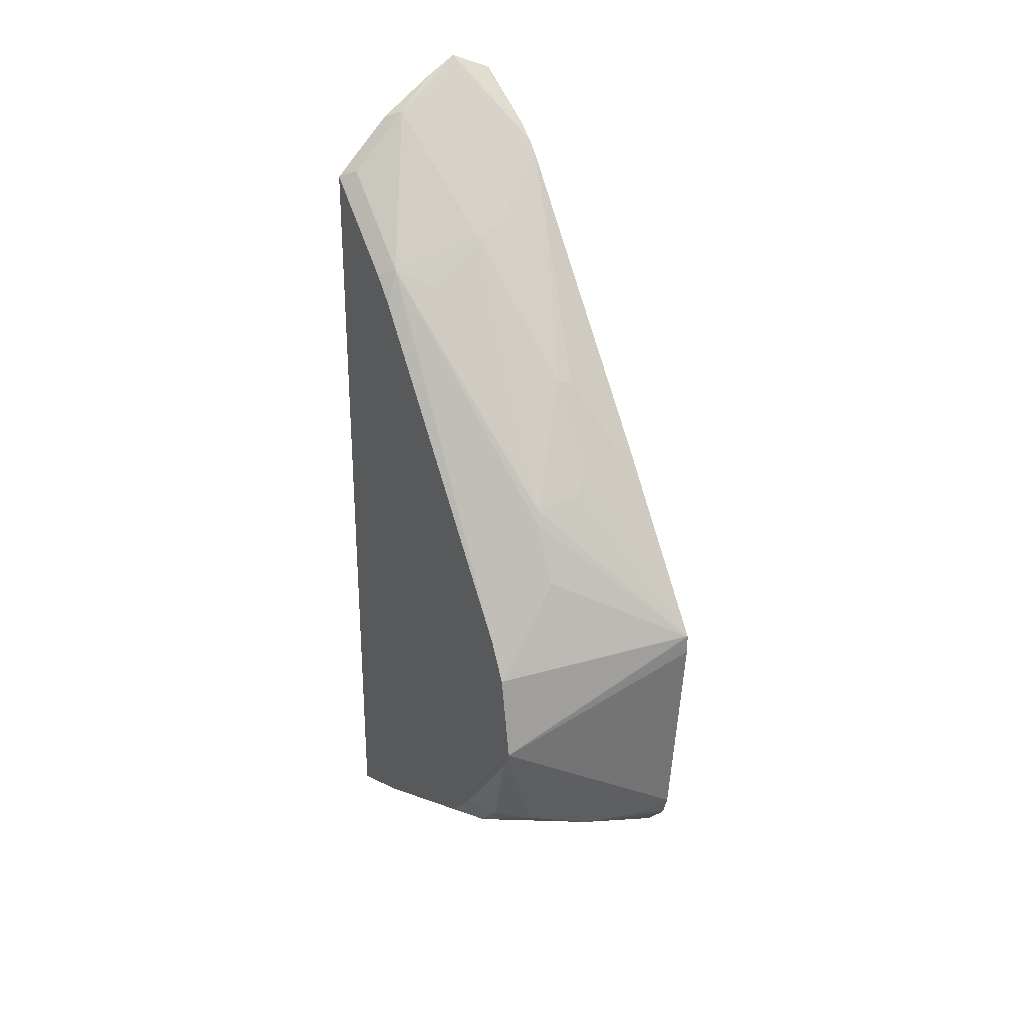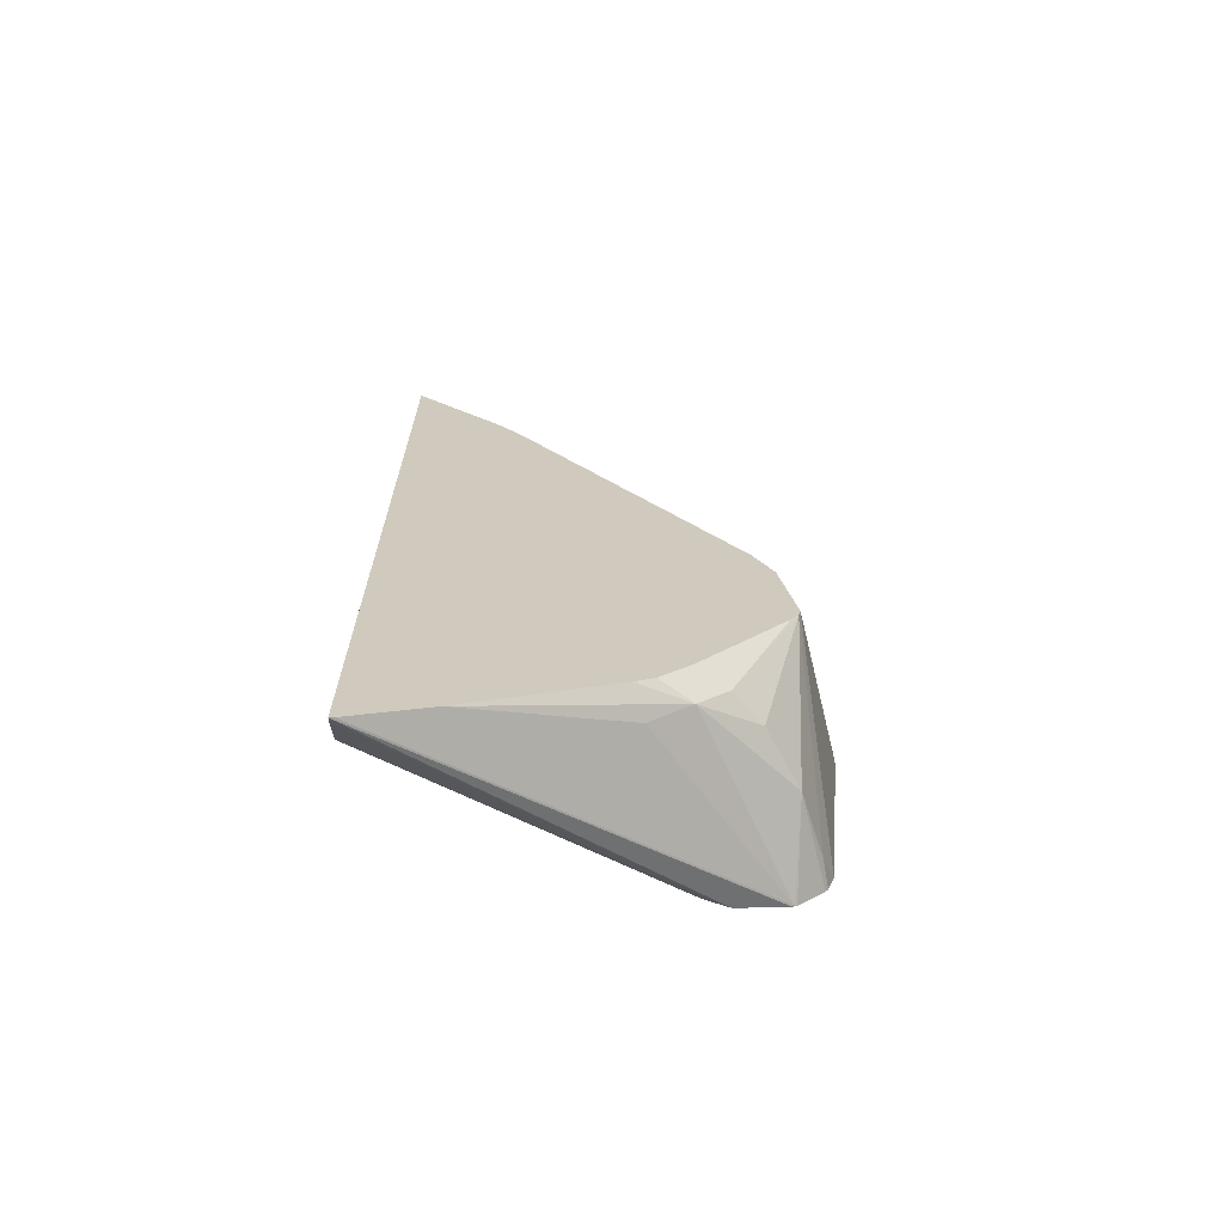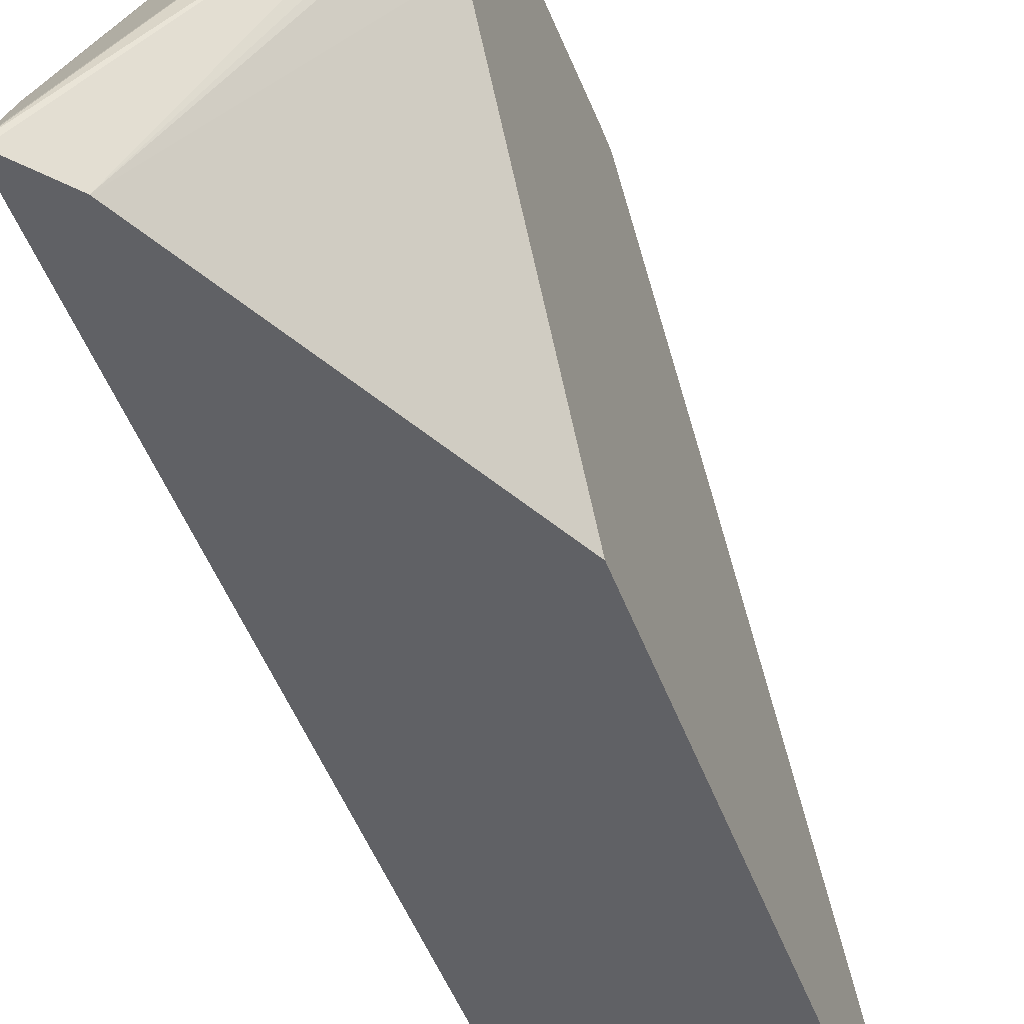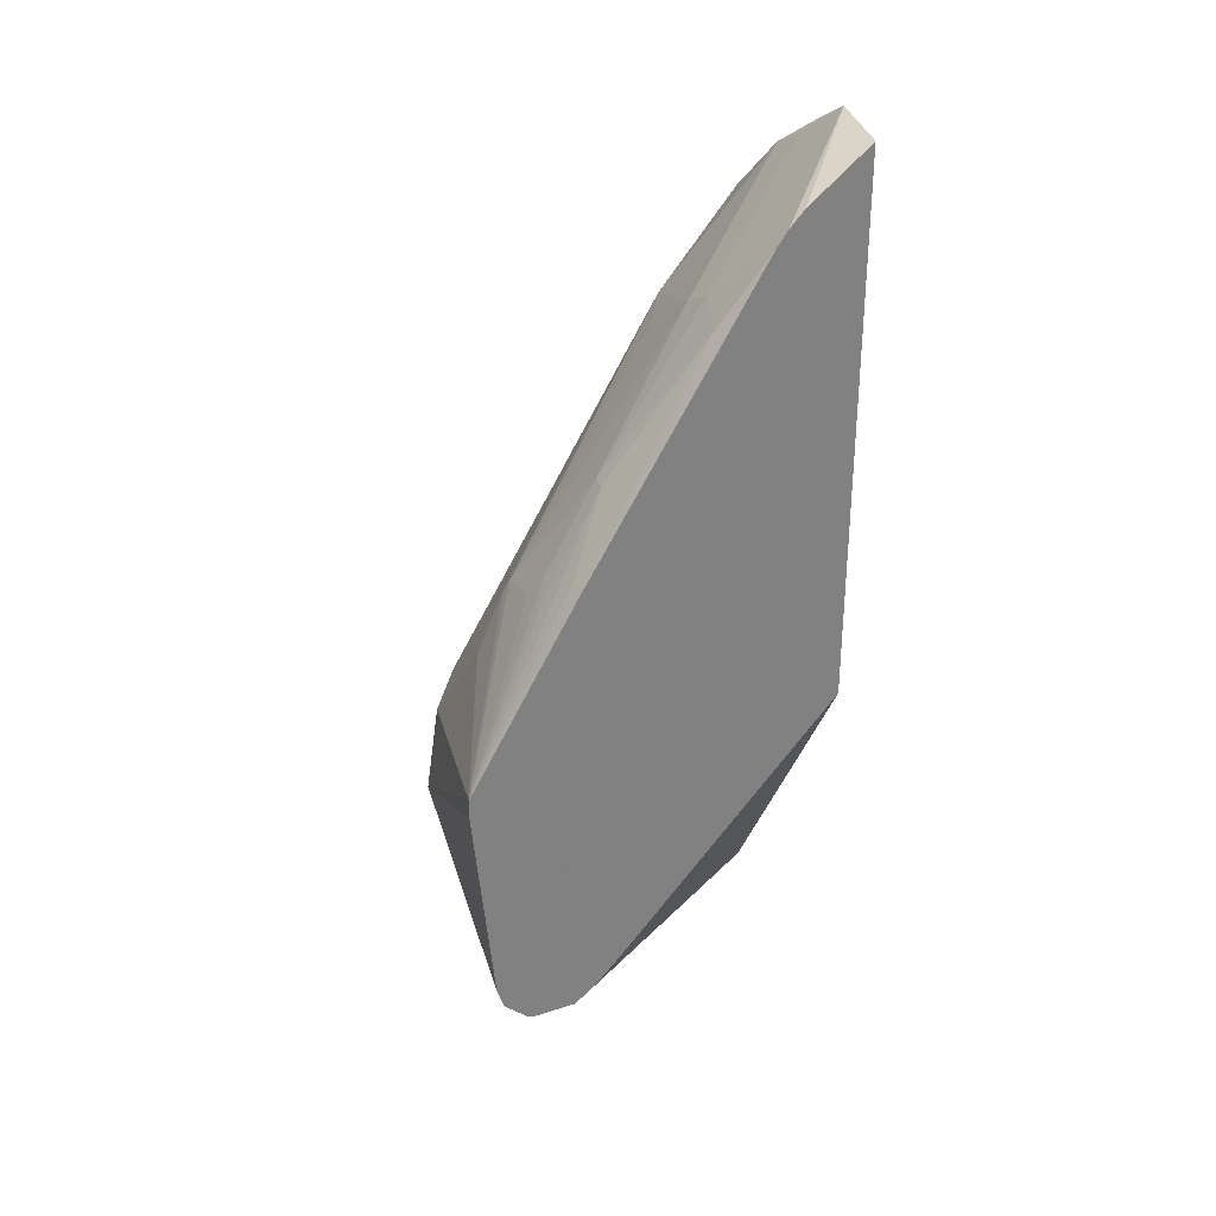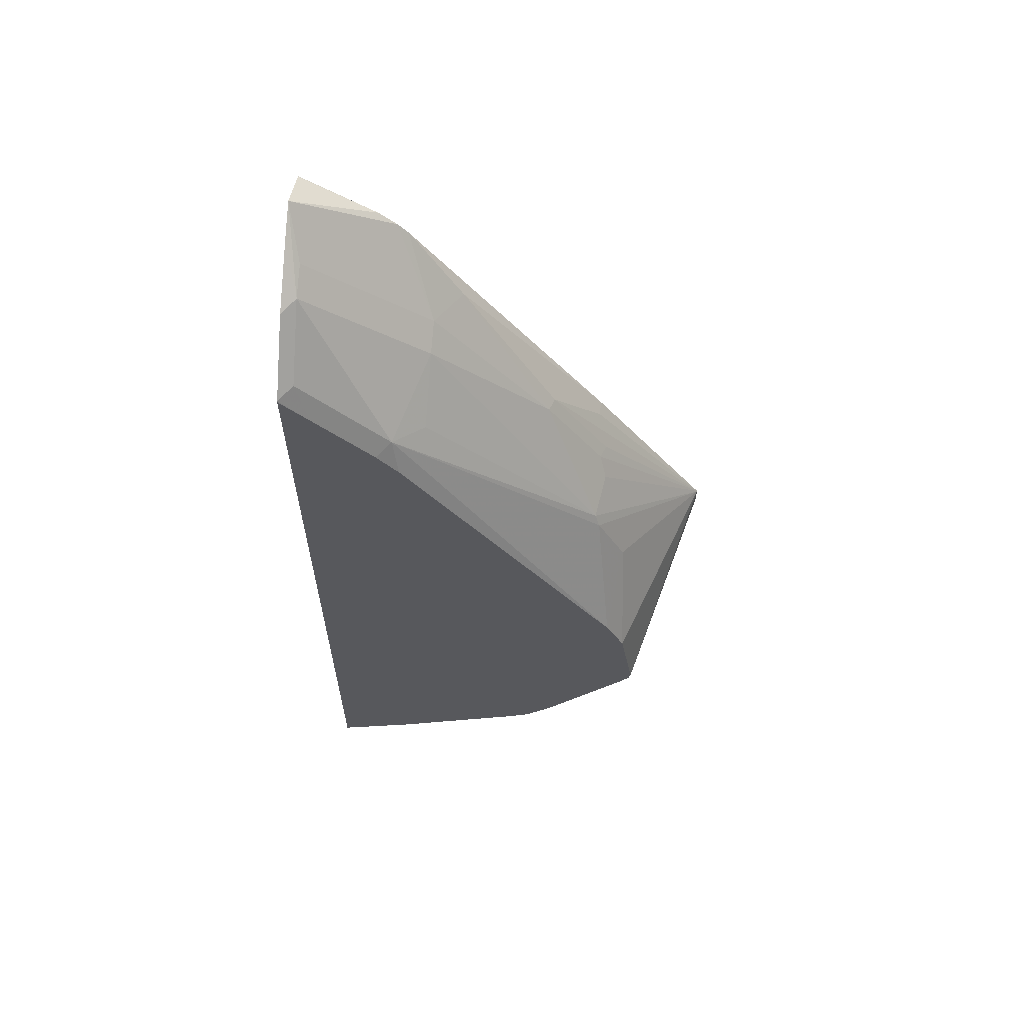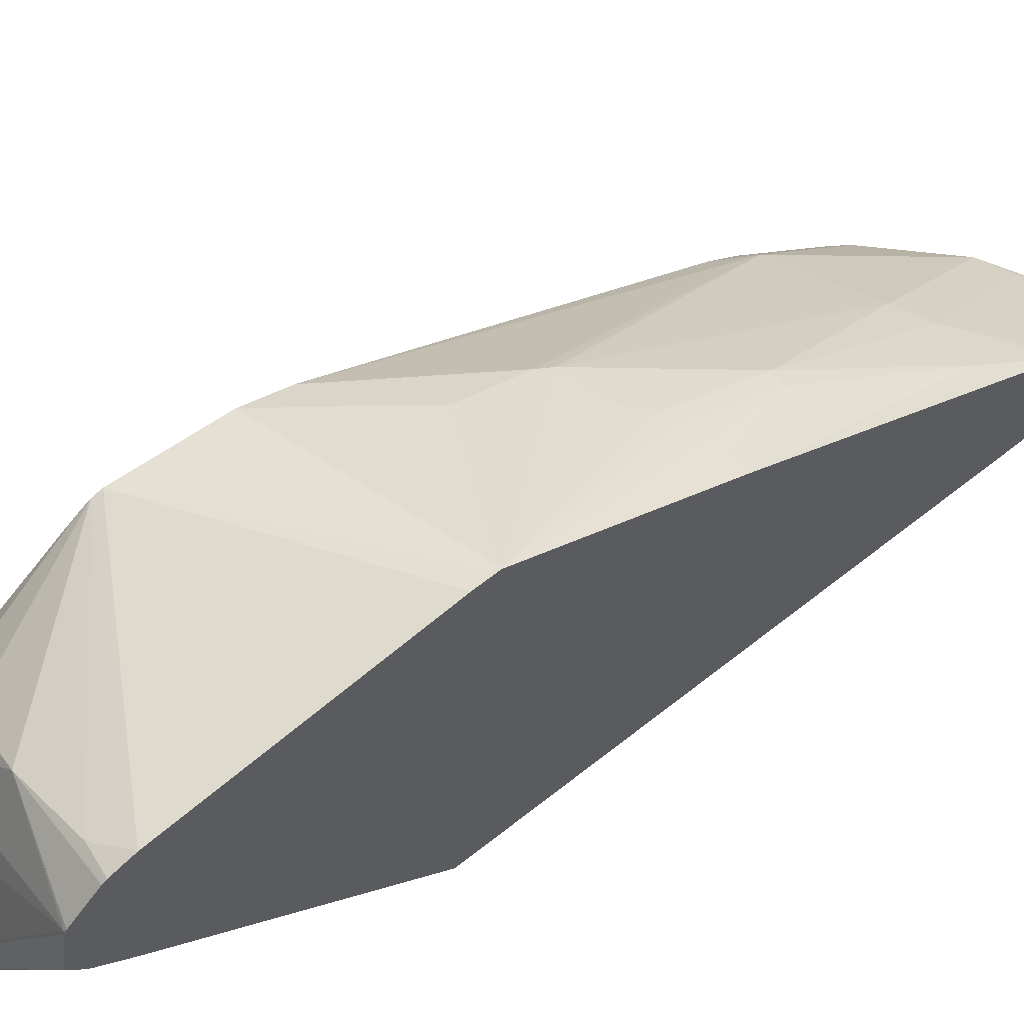
<metadata>
{"format":"obj","ext":"obj","renderer":"f3d","projection":"perspective","resolution":1024,"background":"white","views":[{"elev":28.0,"azim":149.1,"up":"+Z"},{"elev":-67.6,"azim":86.4,"up":"+Z"},{"elev":-49.7,"azim":-159.8,"up":"+Y"},{"elev":31.2,"azim":-123.4,"up":"+Z"},{"elev":61.2,"azim":95.7,"up":"+Z"},{"elev":66.1,"azim":-128.4,"up":"+Y"}]}
</metadata>
<code>
v 0.05169 0.3895 -0.0304
v 0.1892 0.347 -0.1051
v 0.05169 0.3738 -0.1845
v 0.05169 0.3895 -0.016
v 0.1892 0.3365 -0.04191
v 0.1892 0.3455 -0.1111
v 0.07012 0.3646 -0.1963
v 0.05169 0.369 -0.1988
v 0.05169 0.3014 0.1121
v 0.06311 0.3014 0.1121
v 0.08415 0.2664 0.1612
v 0.08415 0.3085 0.09814
v 0.09466 0.305 0.0999
v 0.1052 0.3102 0.08675
v 0.1367 0.305 0.07883
v 0.05259 0.3891 -0.01574
v 0.1402 0.3295 0.02805
v 0.1892 0.3225 -0.0139
v 0.1892 0.3399 -0.1192
v 0.1753 0.3014 -0.1963
v 0.1542 0.3225 -0.1963
v 0.1157 0.347 -0.1998
v 0.05169 0.3683 -0.2
v 0.05169 0.1575 0.3113
v 0.06311 0.1963 0.2594
v 0.09466 0.2629 0.163
v 0.1402 0.3085 0.07006
v 0.1157 0.1788 0.2576
v 0.1577 0.1788 0.2261
v 0.1788 0.1578 0.2366
v 0.1892 0.1631 0.2129
v 0.1892 0.2787 -0.1946
v 0.1753 0.2804 -0.2173
v 0.05259 0.347 -0.2208
v 0.05169 0.3489 -0.2199
v 0.05169 0.358 -0.2108
v 0.05169 0.3672 -0.2016
v 0.05169 0.15 0.3198
v 0.09466 0.1788 0.2682
v 0.1367 0.09467 0.3418
v 0.1788 0.09467 0.2997
v 0.1892 0.1053 0.2735
v 0.1892 0.1474 0.2314
v 0.1892 0.163 0.2131
v 0.1892 0.2577 -0.2156
v 0.1892 0.244 -0.2229
v 0.1892 0.1426 -0.2688
v 0.1683 0.2524 -0.2313
v 0.05169 0.3461 -0.2213
v 0.1892 0.08753 -0.29
v 0.05169 0.137 0.3311
v 0.08415 0.08461 0.3776
v 0.1157 0.09467 0.3523
v 0.1056 0.08461 0.3648
v 0.1468 0.08461 0.3367
v 0.1687 0.08461 0.3148
v 0.1888 0.08461 0.2947
v 0.1892 0.08461 0.294
v 0.1892 0.08461 -0.2909
v 0.05169 0.3107 -0.2265
v 0.05169 0.08461 0.3638
v 0.05265 0.08461 0.3645
v 0.1865 0.08461 -0.289
v 0.1612 0.08461 -0.2592
v 0.05169 0.2986 -0.2205
v 0.05169 0.08461 -0.04407
v 0.05169 0.2664 -0.1963
v 0.05169 0.2918 -0.2165
f 30 43 44
f 28 30 29
f 30 40 41
f 30 41 42
f 30 42 43
f 30 44 31
f 34 48 50
f 33 45 46
f 33 46 47
f 33 47 48
f 33 48 34
f 34 49 35
f 32 45 33
f 28 40 30
f 18 27 30
f 26 39 28
f 25 39 26
f 24 39 25
f 24 38 39
f 22 37 23
f 22 35 36
f 22 34 35
f 22 33 34
f 21 33 22
f 20 33 21
f 20 32 33
f 19 32 20
f 18 30 31
f 34 50 49
f 28 39 40
f 38 51 52
f 52 62 61
f 38 53 39
f 17 27 18
f 64 66 67
f 64 68 65
f 64 67 68
f 60 64 65
f 60 63 64
f 59 63 60
f 52 55 54
f 52 56 55
f 52 57 56
f 52 58 57
f 52 59 58
f 52 63 59
f 52 64 63
f 38 52 53
f 52 66 64
f 51 62 52
f 51 61 62
f 49 59 60
f 49 50 59
f 47 50 48
f 42 57 58
f 41 57 42
f 41 56 57
f 40 56 41
f 40 55 56
f 40 54 55
f 40 52 54
f 40 53 52
f 39 53 40
f 52 61 66
f 16 27 17
f 22 36 37
f 15 29 30
f 2 47 46
f 2 50 47
f 2 59 50
f 2 58 59
f 2 42 58
f 2 43 42
f 2 44 43
f 2 31 44
f 2 18 31
f 2 5 18
f 2 4 5
f 1 4 2
f 1 9 4
f 1 24 9
f 2 46 45
f 1 38 24
f 1 61 51
f 1 66 61
f 1 68 67
f 1 65 68
f 1 60 65
f 1 49 60
f 1 35 49
f 1 36 35
f 1 37 36
f 1 23 37
f 1 8 23
f 1 3 8
f 1 2 3
f 15 30 27
f 1 51 38
f 2 45 32
f 1 67 66
f 2 19 6
f 15 28 29
f 2 32 19
f 15 26 28
f 15 27 16
f 13 26 15
f 13 15 14
f 11 13 12
f 11 25 26
f 9 11 10
f 9 25 11
f 9 24 25
f 7 23 8
f 7 22 23
f 6 22 7
f 6 21 22
f 11 26 13
f 6 19 20
f 3 7 8
f 2 6 3
f 6 20 21
f 3 6 7
f 4 9 10
f 4 10 11
f 4 12 13
f 4 11 12
f 4 14 15
f 4 15 16
f 4 16 5
f 5 16 17
f 5 17 18
f 4 13 14

</code>
